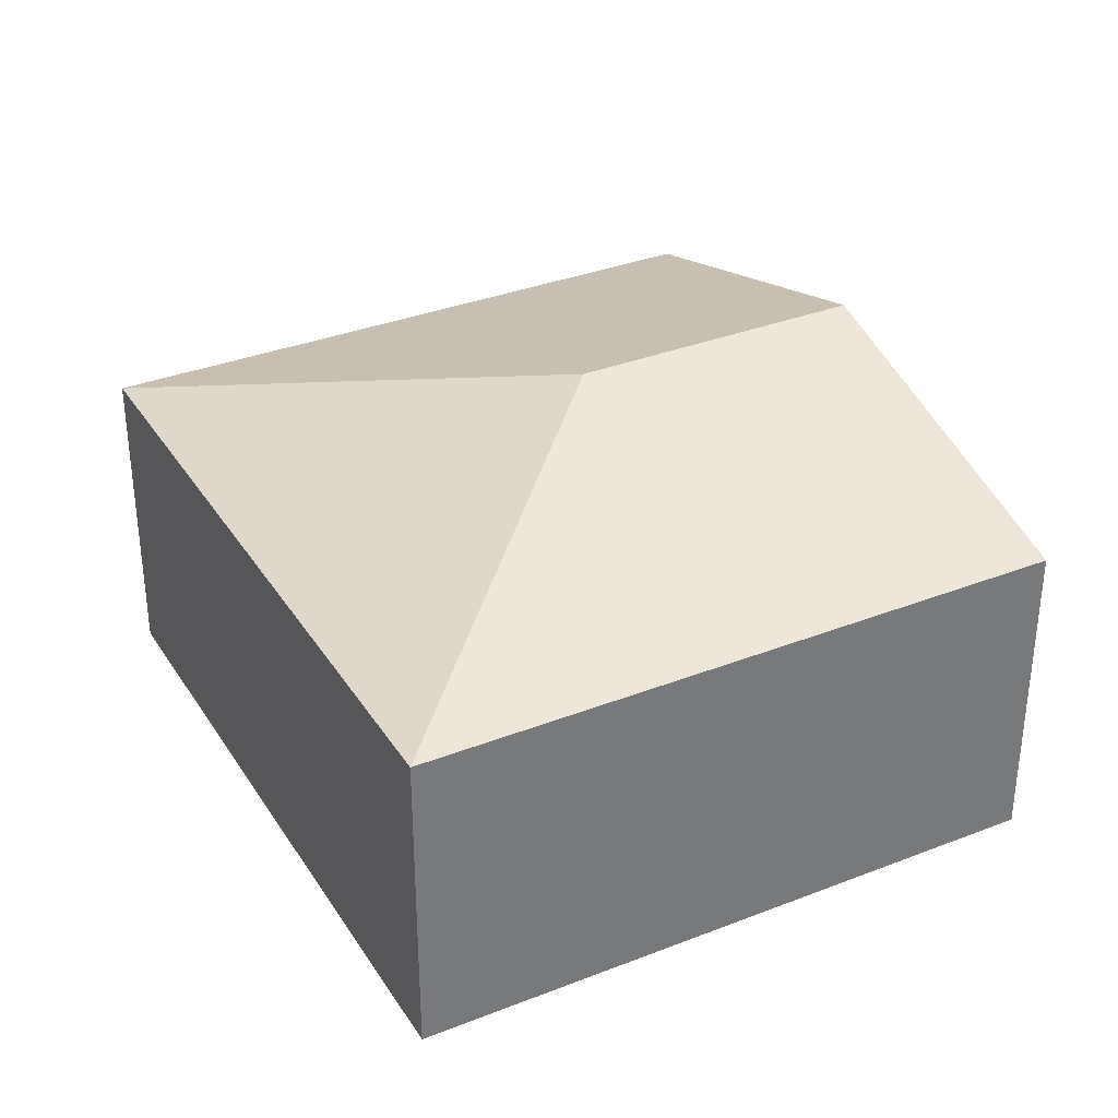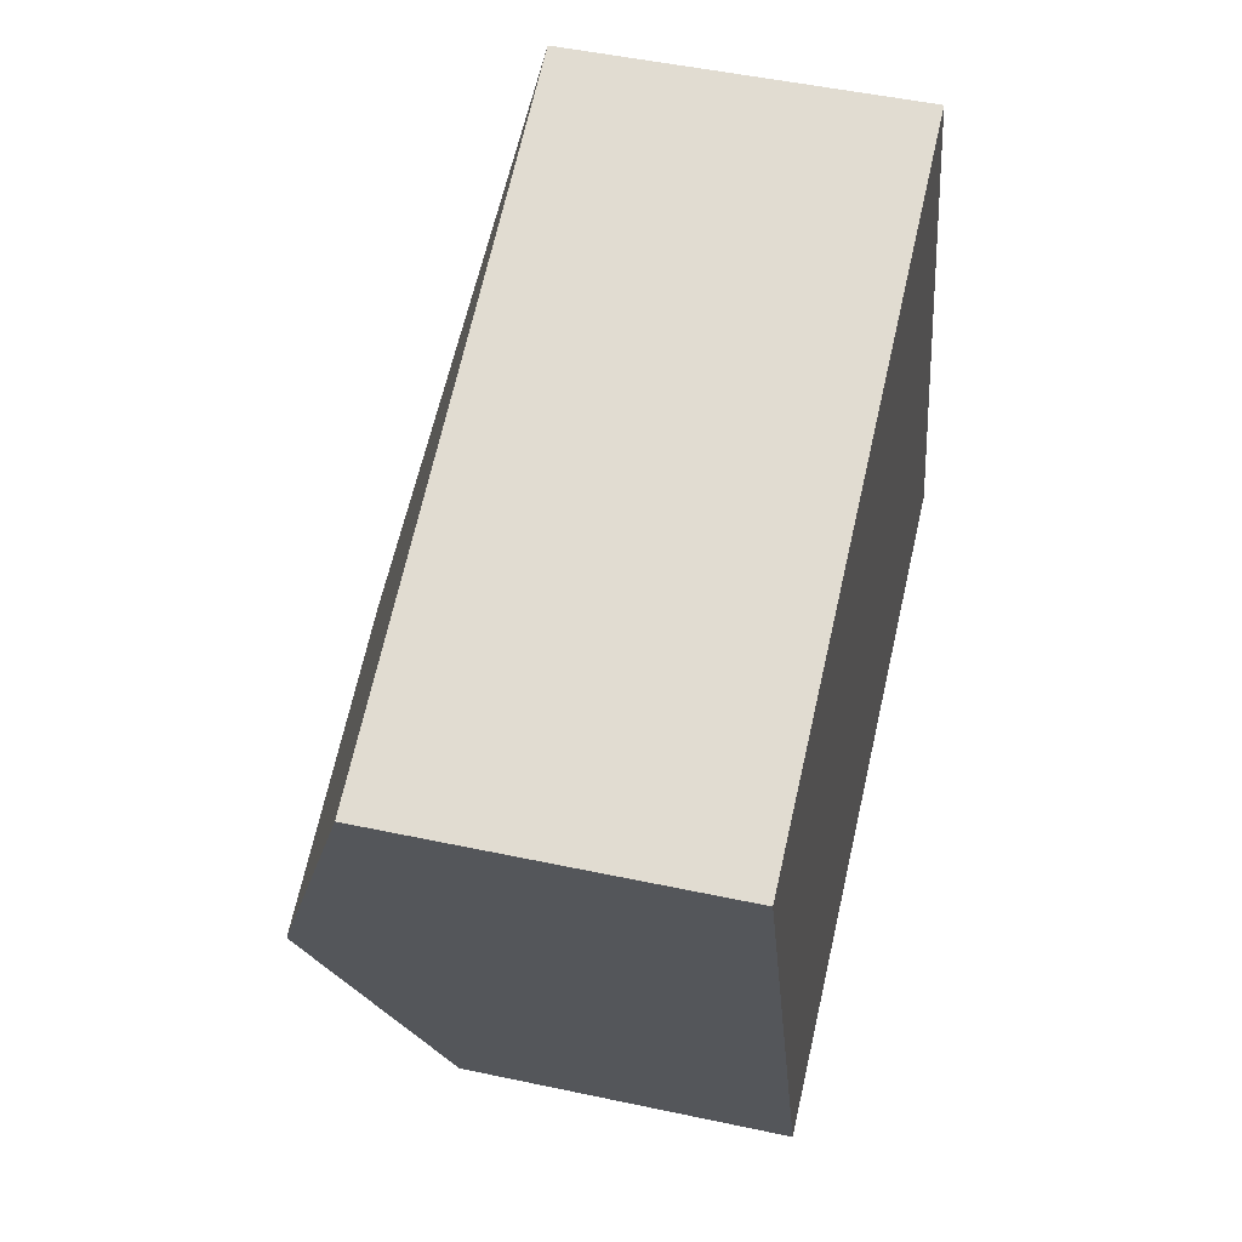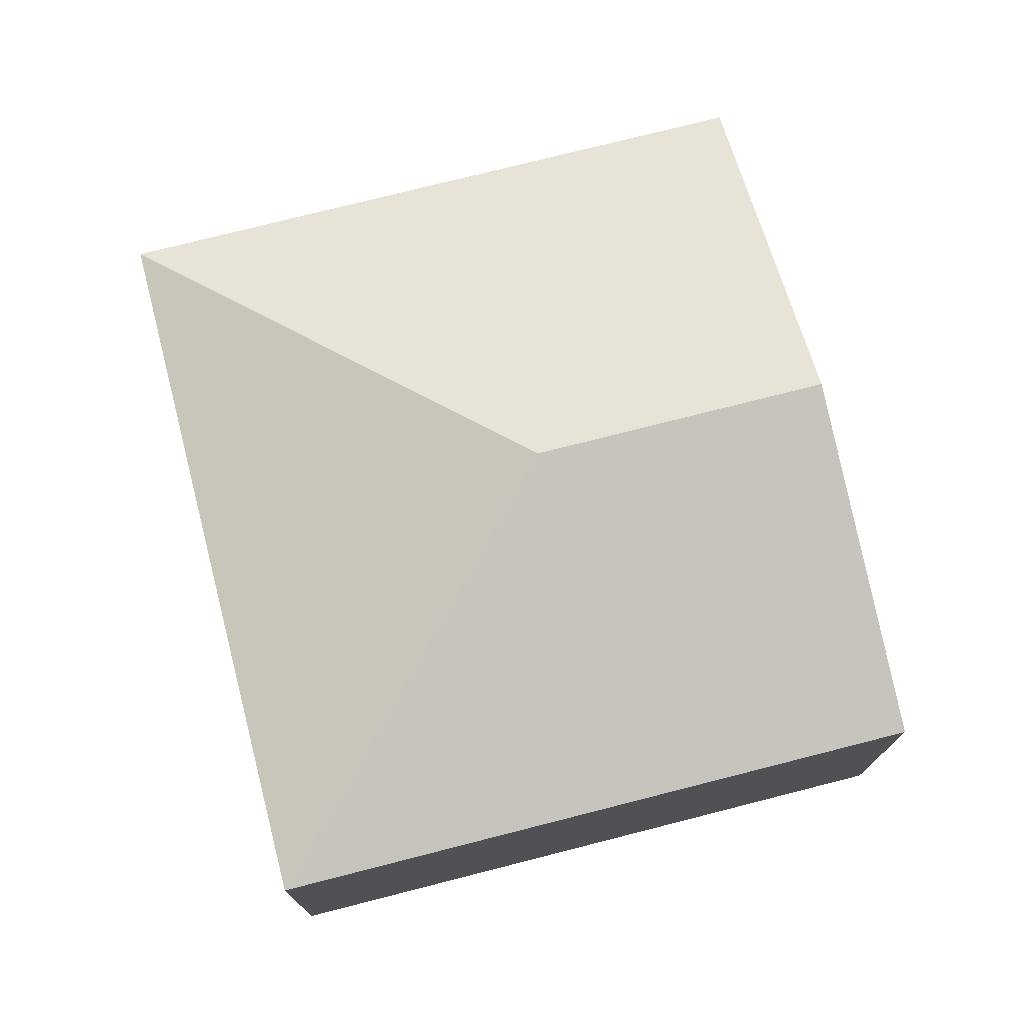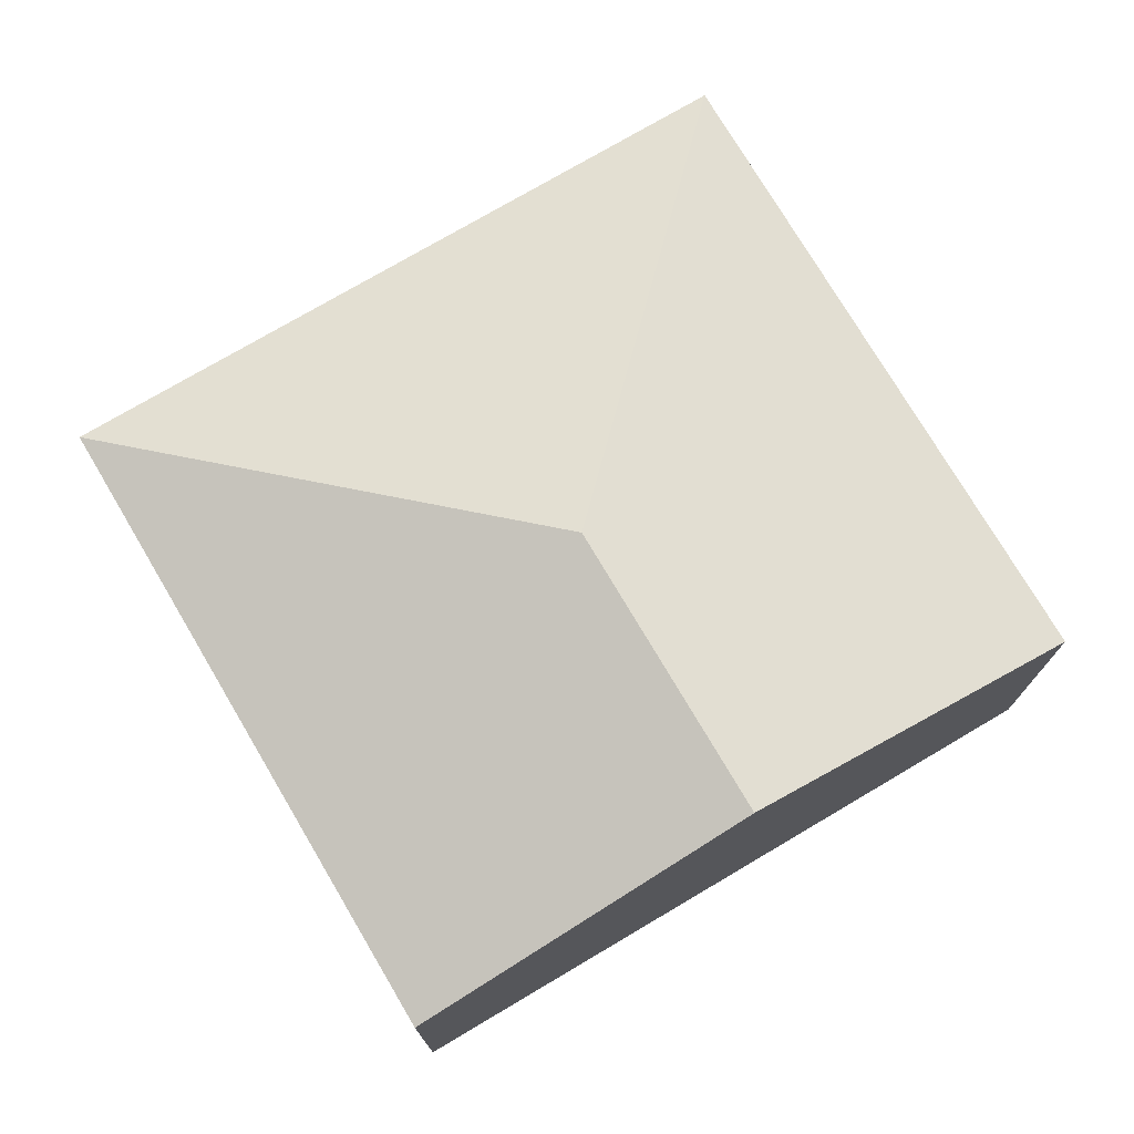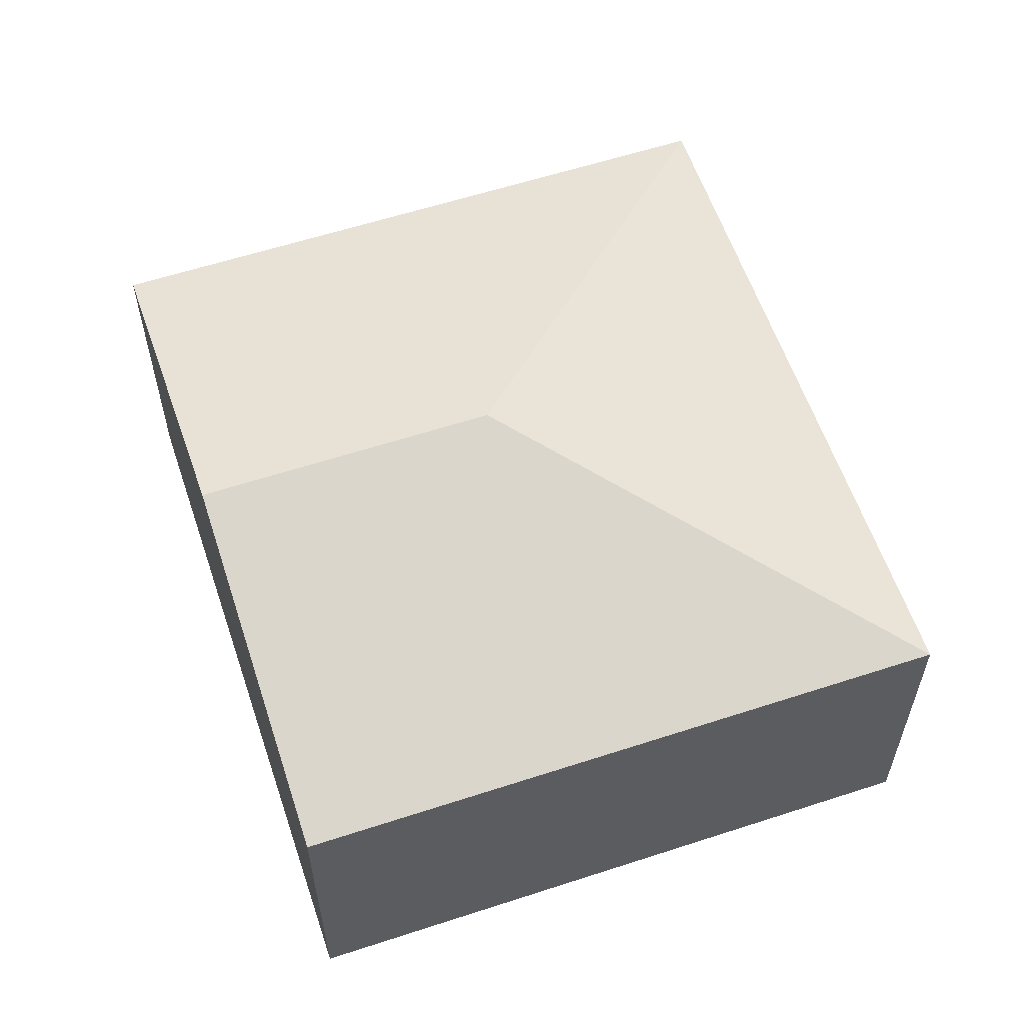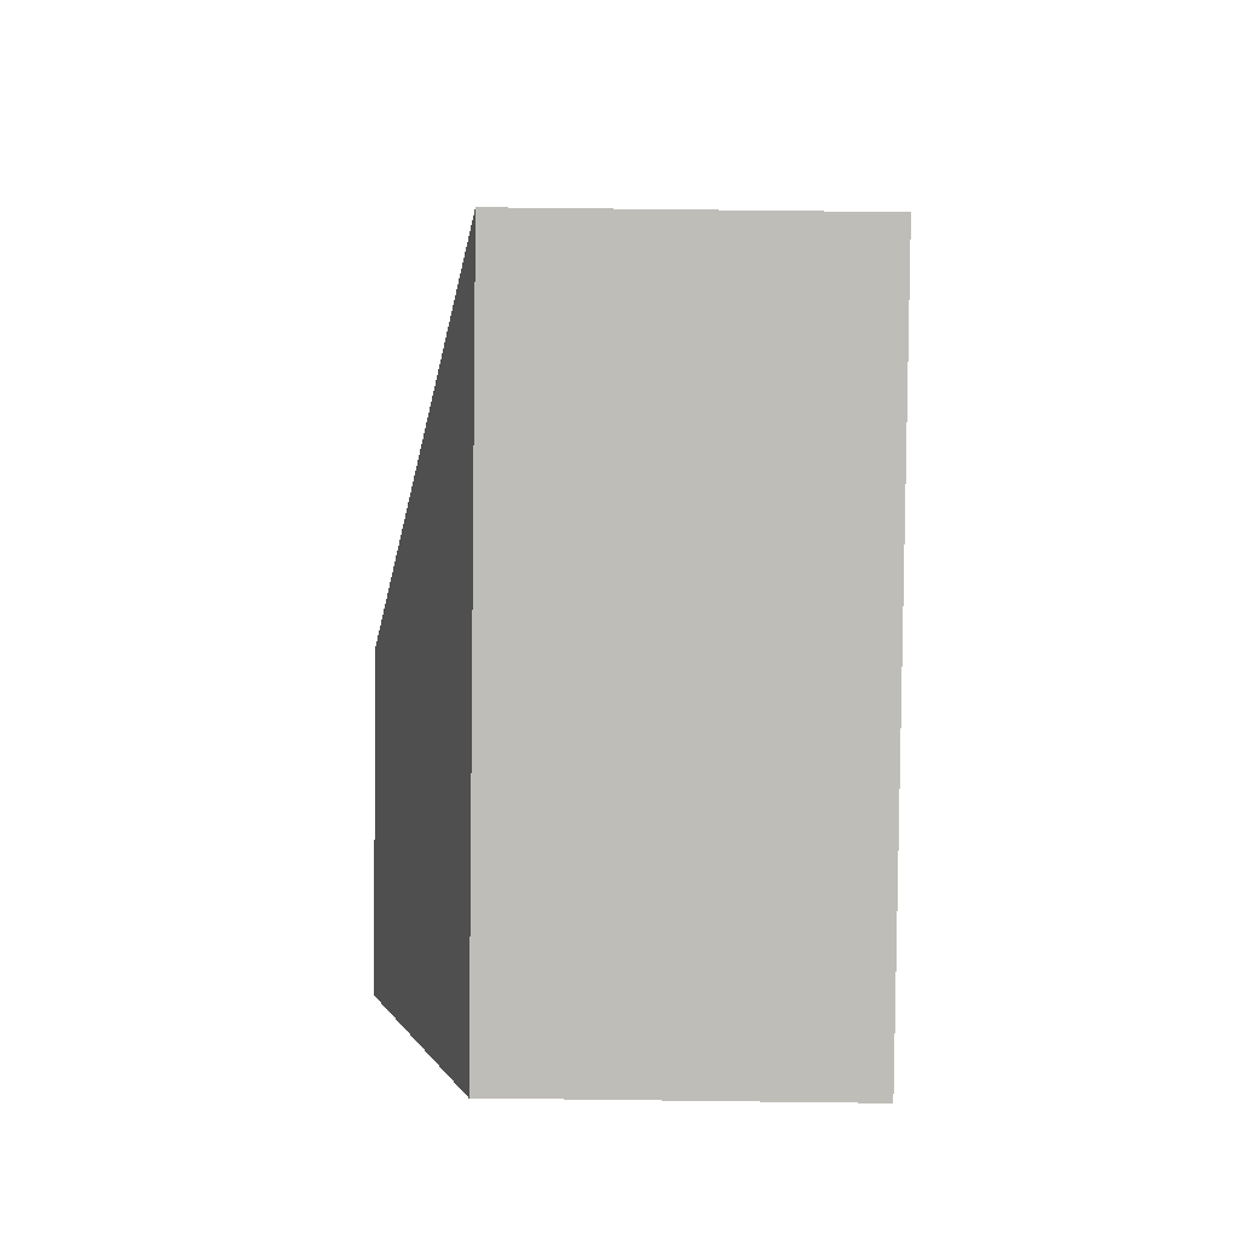
<metadata>
{"format":"obj","ext":"obj","renderer":"f3d","projection":"perspective","resolution":1024,"background":"white","views":[{"elev":34.1,"azim":133.7,"up":"+Y"},{"elev":49.3,"azim":-76.6,"up":"+Z"},{"elev":75.2,"azim":147.3,"up":"+Y"},{"elev":75.0,"azim":-139.0,"up":"+Y"},{"elev":59.2,"azim":-37.0,"up":"+Y"},{"elev":76.4,"azim":-89.3,"up":"+Z"}]}
</metadata>
<code>
v  2.361 2.474 -1.434
v  1.33 1.871 -3.996
v  0.665 2.474 -1.998
v  5.024 1.87 -2.767
v  0 1.87 1.145e-16
v  3.694 1.87 1.23
v  1.33 2.447e-16 -3.996
v  0.665 1.223e-16 -1.998
v  0 0 0
v  3.694 -7.532e-17 1.23
v  5.024 1.694e-16 -2.767
g defaultobject
f 1 2 3
f 2 1 4
f 5 1 3
f 1 5 6
f 1 6 4
f 7 3 2
f 3 7 5
f 5 7 8
f 5 8 9
f 9 6 5
f 6 9 10
f 10 4 6
f 4 10 11
f 4 7 2
f 7 4 11
f 8 10 9
f 10 8 7
f 10 7 11

</code>
